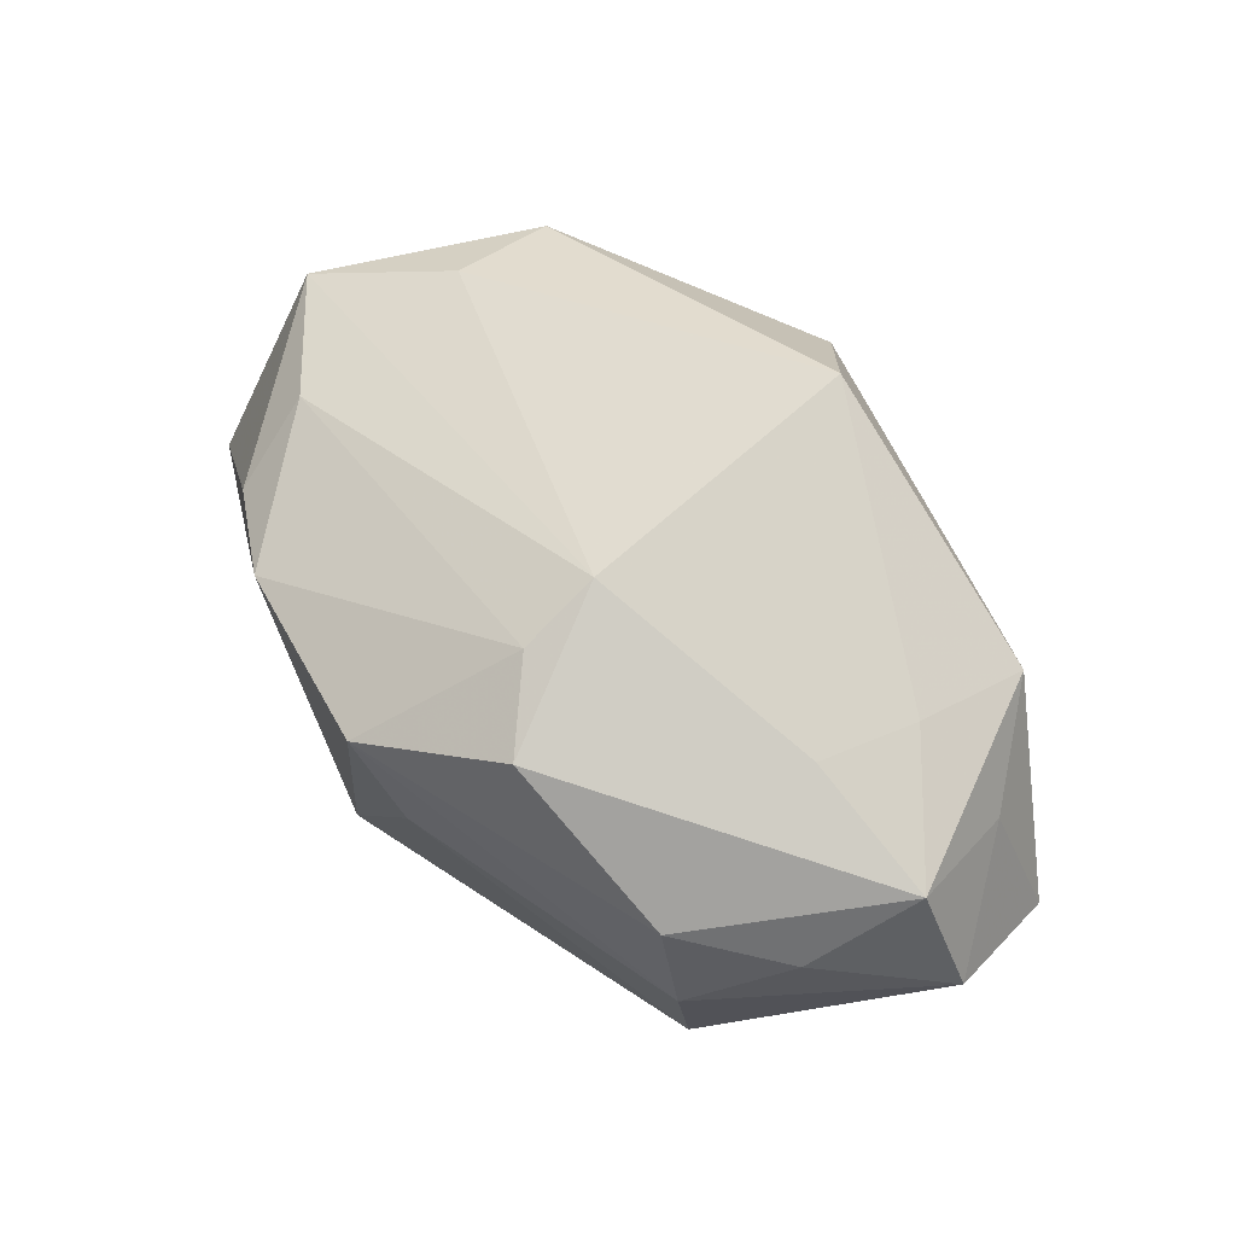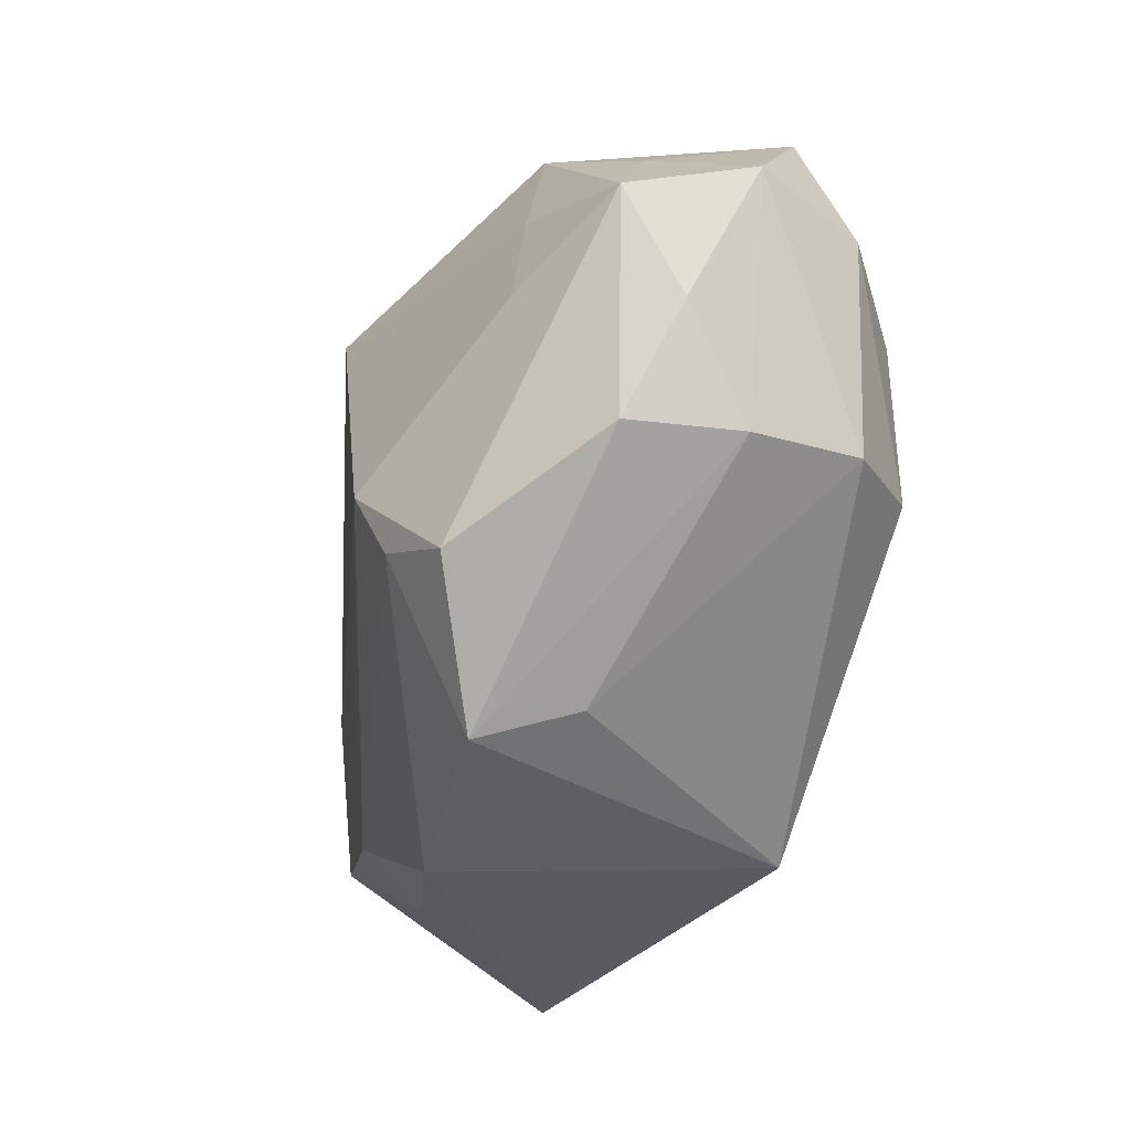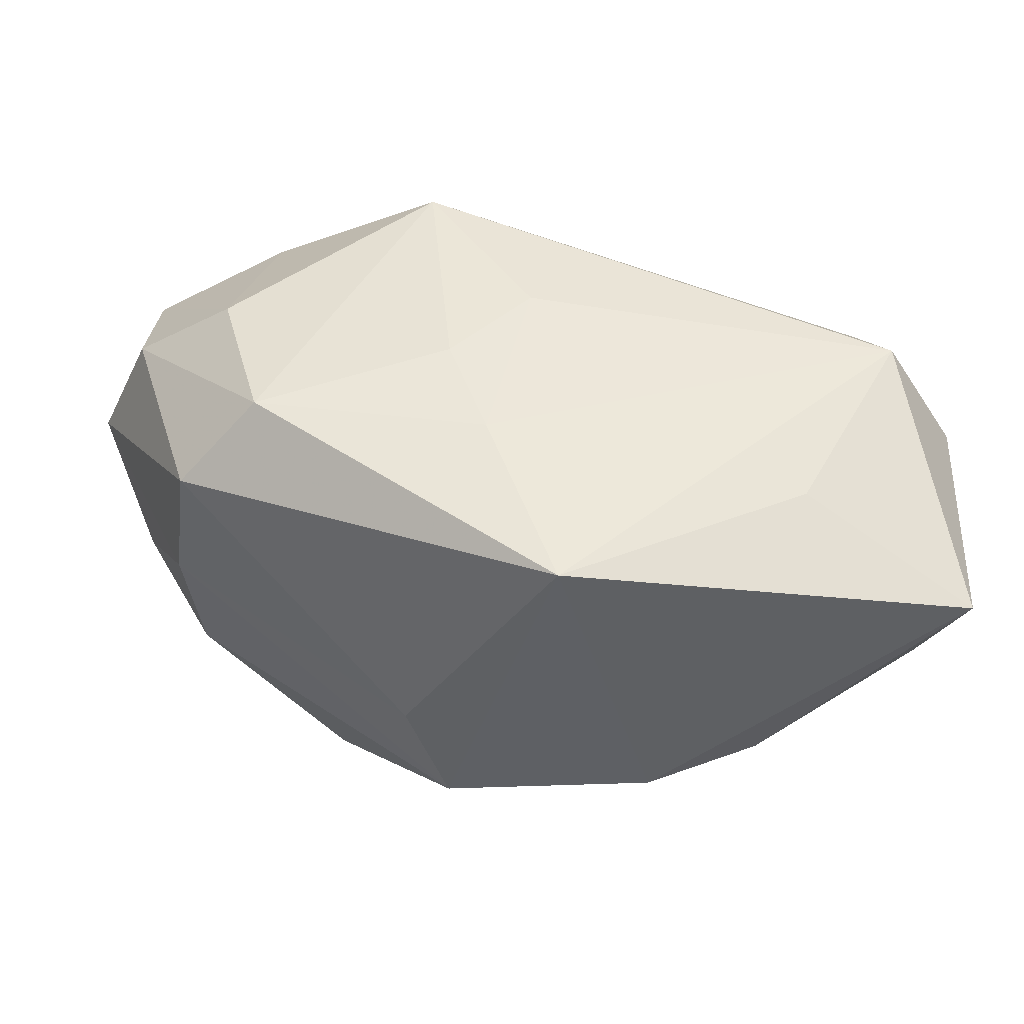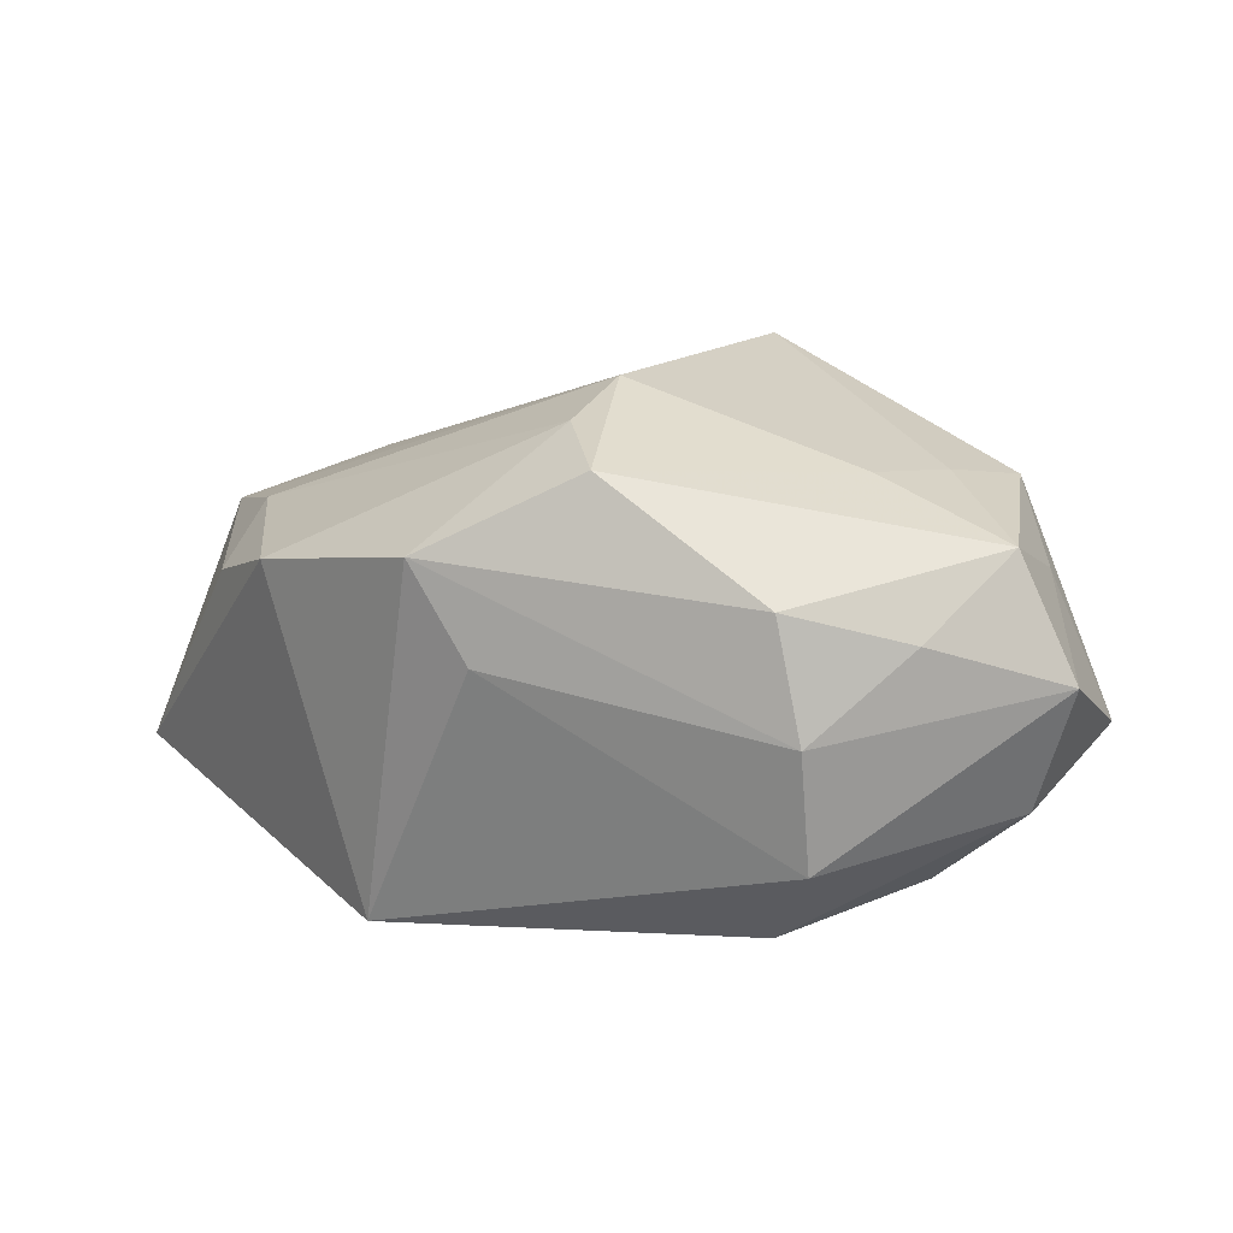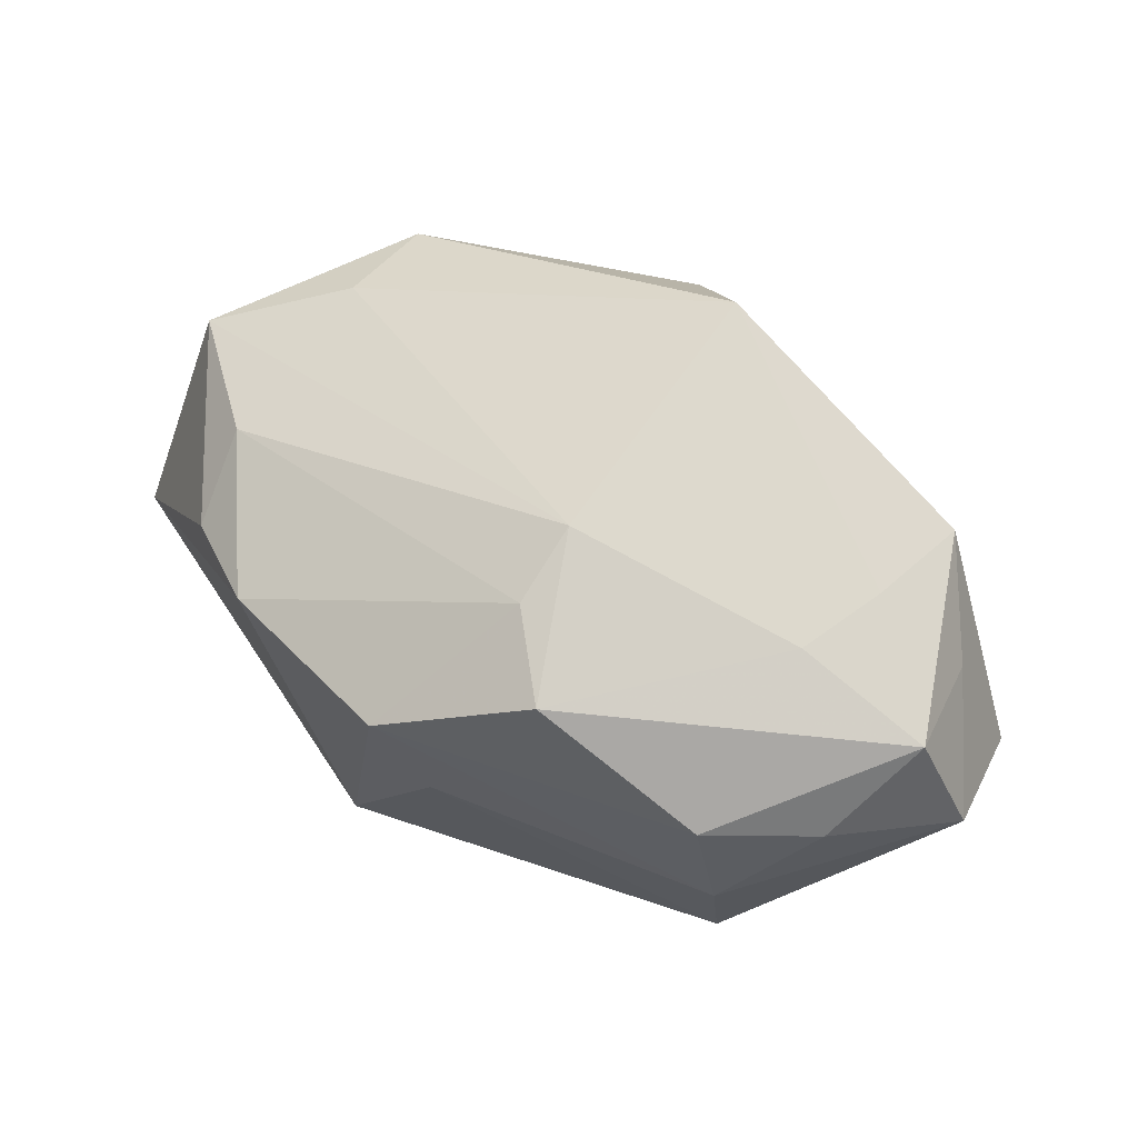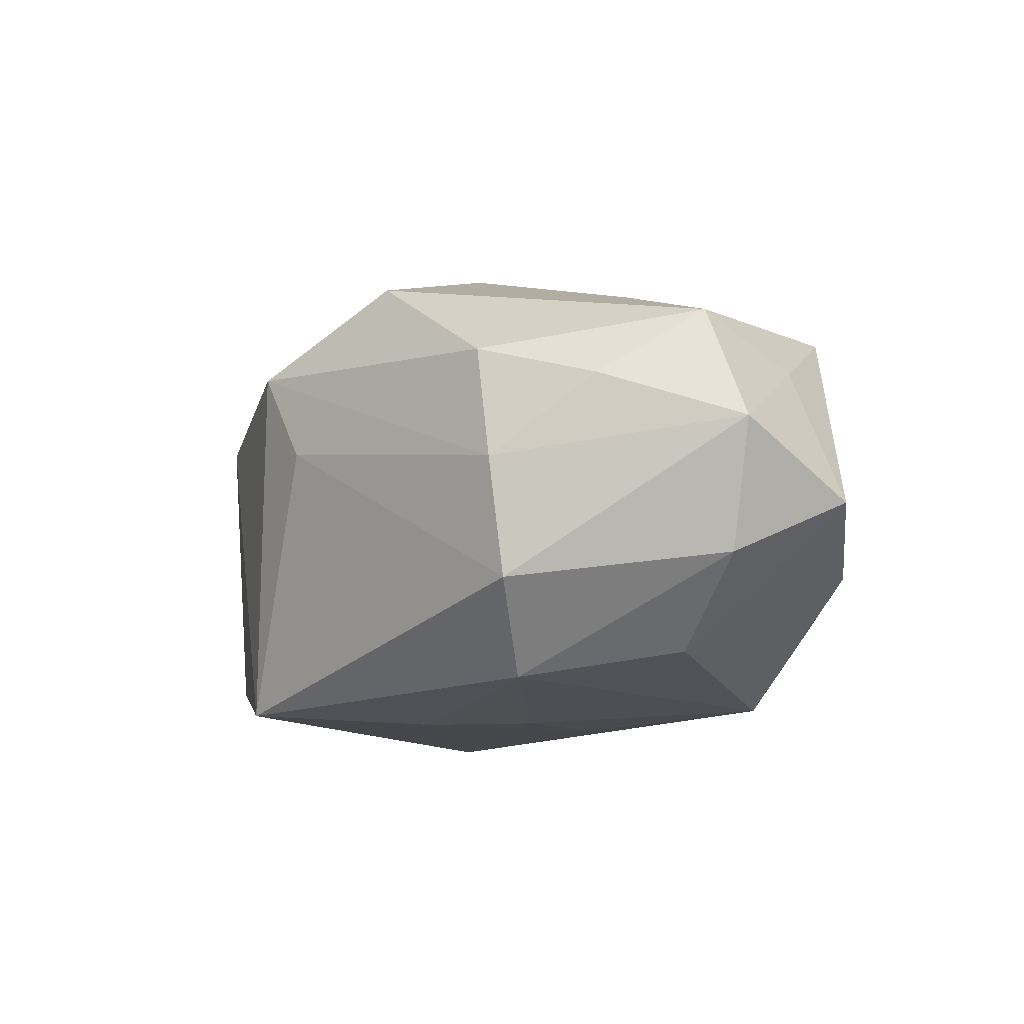
<metadata>
{"format":"obj","ext":"obj","renderer":"f3d","projection":"perspective","resolution":1024,"background":"white","views":[{"elev":64.0,"azim":63.8,"up":"+Z"},{"elev":-40.2,"azim":65.4,"up":"+Y"},{"elev":-41.2,"azim":174.6,"up":"+Y"},{"elev":16.4,"azim":48.2,"up":"+Z"},{"elev":62.3,"azim":50.1,"up":"+Z"},{"elev":-10.5,"azim":75.4,"up":"+Z"}]}
</metadata>
<code>
v -0.02218 0.008168 -0.009519
v 0.01164 -0.01181 0.01423
v 0.007793 0.01523 -0.01303
v 0.0234 -0.007684 0.0007039
v 0.02162 -0.007983 0.00786
v -0.02837 0.001078 -0.007439
v 0.02126 0.005507 -0.01066
v 0.006367 -0.0004265 -0.0141
v 0.003951 -0.007032 -0.01415
v 0.004995 -0.003806 0.01734
v -0.02718 -0.01572 -0.00948
v 0.03003 0.006674 0.002606
v -0.02783 -0.007945 0.004997
v -0.02354 0.007625 -0.001488
v -0.01571 -0.01741 0.004266
v 0.02323 -0.006728 -0.006702
v -0.008027 0.01851 0.006606
v 0.01815 0.002914 0.01298
v -0.02345 0.006614 0.00661
v -0.0111 0.01465 -0.005023
v 0.02355 0.012 0.007002
v -0.02162 -0.0001573 0.008504
v 0.026 -0.001584 0.005721
v -0.0005076 -0.01835 -0.01342
v 0.02729 0.006595 -0.00524
v 0.007697 -0.0171 0.003456
v 0.02672 0.01425 -0.001778
v -0.01831 -0.01218 0.007457
v 0.01824 0.009294 0.01219
v 0.01843 0.01756 -0.005193
v 0.01067 0.01851 -0.007347
v -0.0005713 0.01418 0.01697
v 0.01758 0.01643 0.0107
v 0.02663 0.005258 0.009984
v -0.01642 -0.01004 -0.01292
v 0.004398 -0.01872 0.009294
v -0.008776 -0.01918 0.00664
v 0.001065 0.004909 -0.01415
v 0.006384 -0.008674 0.01565
v -0.02309 0.002184 -0.01415
v 0.01864 -0.004584 -0.01225
f 32 33 17
f 10 13 28
f 17 33 31
f 36 24 26
f 11 13 6
f 39 2 10
f 36 2 39
f 10 28 39
f 34 23 12
f 19 32 17
f 19 6 13
f 22 13 10
f 10 32 22
f 22 19 13
f 32 19 22
f 15 13 11
f 15 28 13
f 12 27 21
f 21 27 33
f 21 34 12
f 33 34 21
f 3 1 20
f 20 31 3
f 20 1 17
f 17 31 20
f 3 31 30
f 33 27 30
f 30 31 33
f 11 6 40
f 40 6 1
f 40 1 3
f 36 39 37
f 37 39 28
f 28 15 37
f 37 24 36
f 11 24 37
f 37 15 11
f 5 2 36
f 5 34 2
f 23 34 5
f 10 2 18
f 2 34 18
f 18 32 10
f 1 6 14
f 6 19 14
f 17 1 14
f 14 19 17
f 3 41 8
f 7 41 3
f 3 30 7
f 7 30 27
f 35 24 11
f 11 40 35
f 35 40 24
f 36 26 4
f 4 5 36
f 23 5 4
f 12 23 4
f 32 18 29
f 29 18 34
f 33 32 29
f 29 34 33
f 9 41 24
f 9 8 41
f 24 40 9
f 38 40 3
f 3 8 38
f 38 9 40
f 8 9 38
f 25 27 12
f 25 7 27
f 41 7 25
f 41 25 16
f 12 4 16
f 16 25 12
f 24 41 16
f 16 26 24
f 16 4 26

</code>
